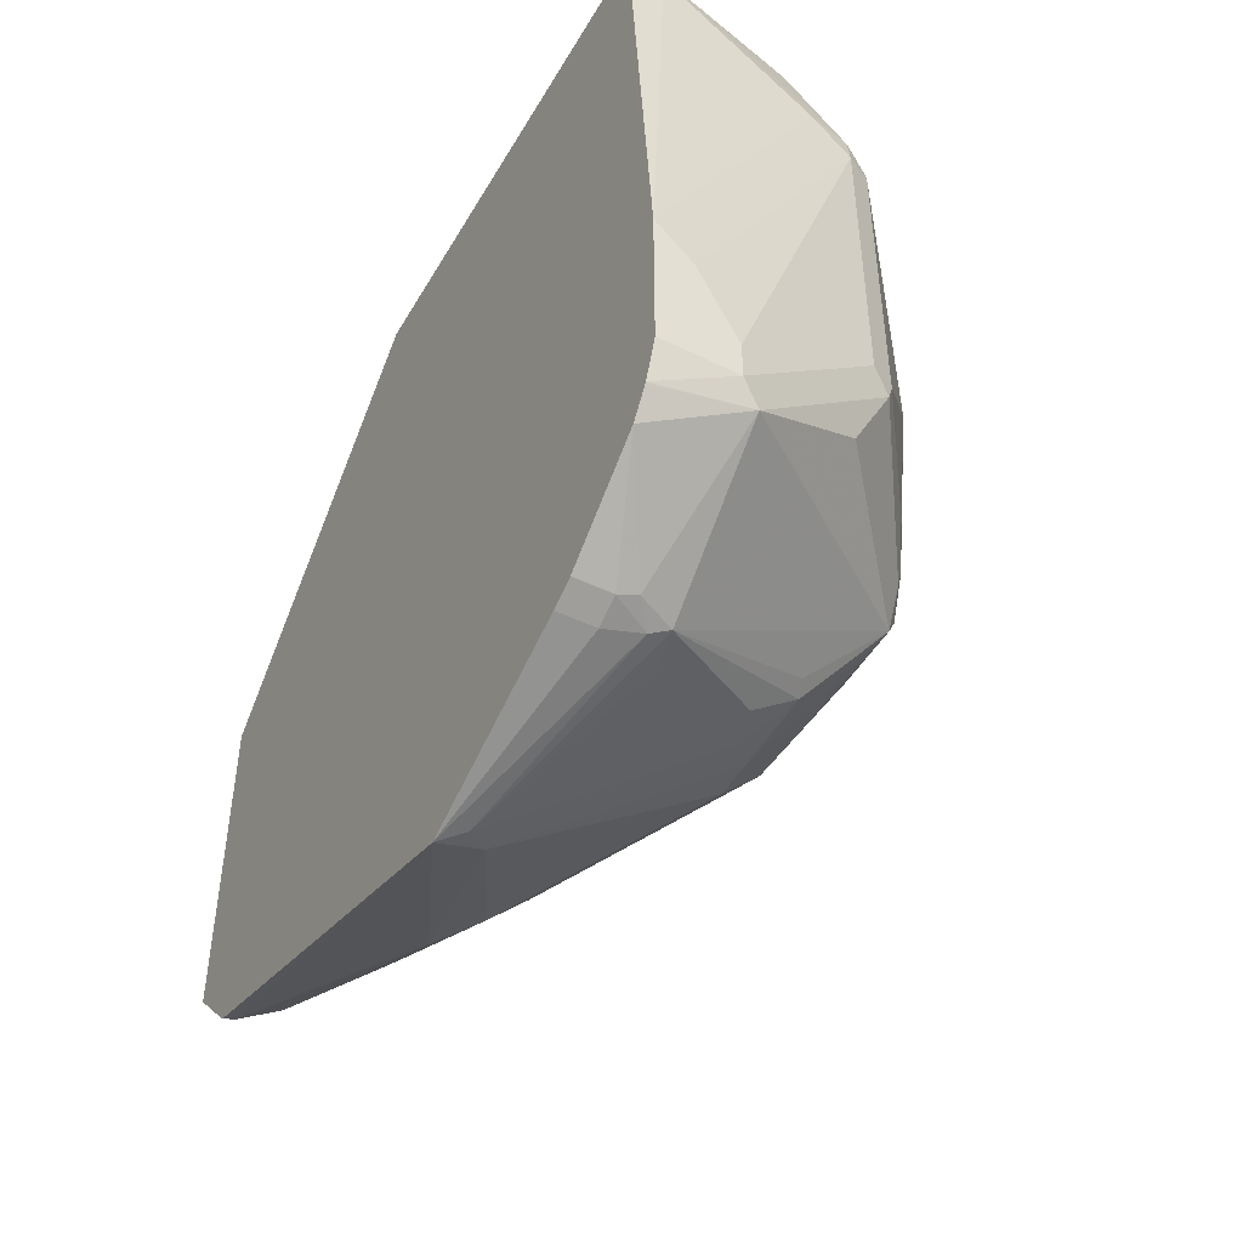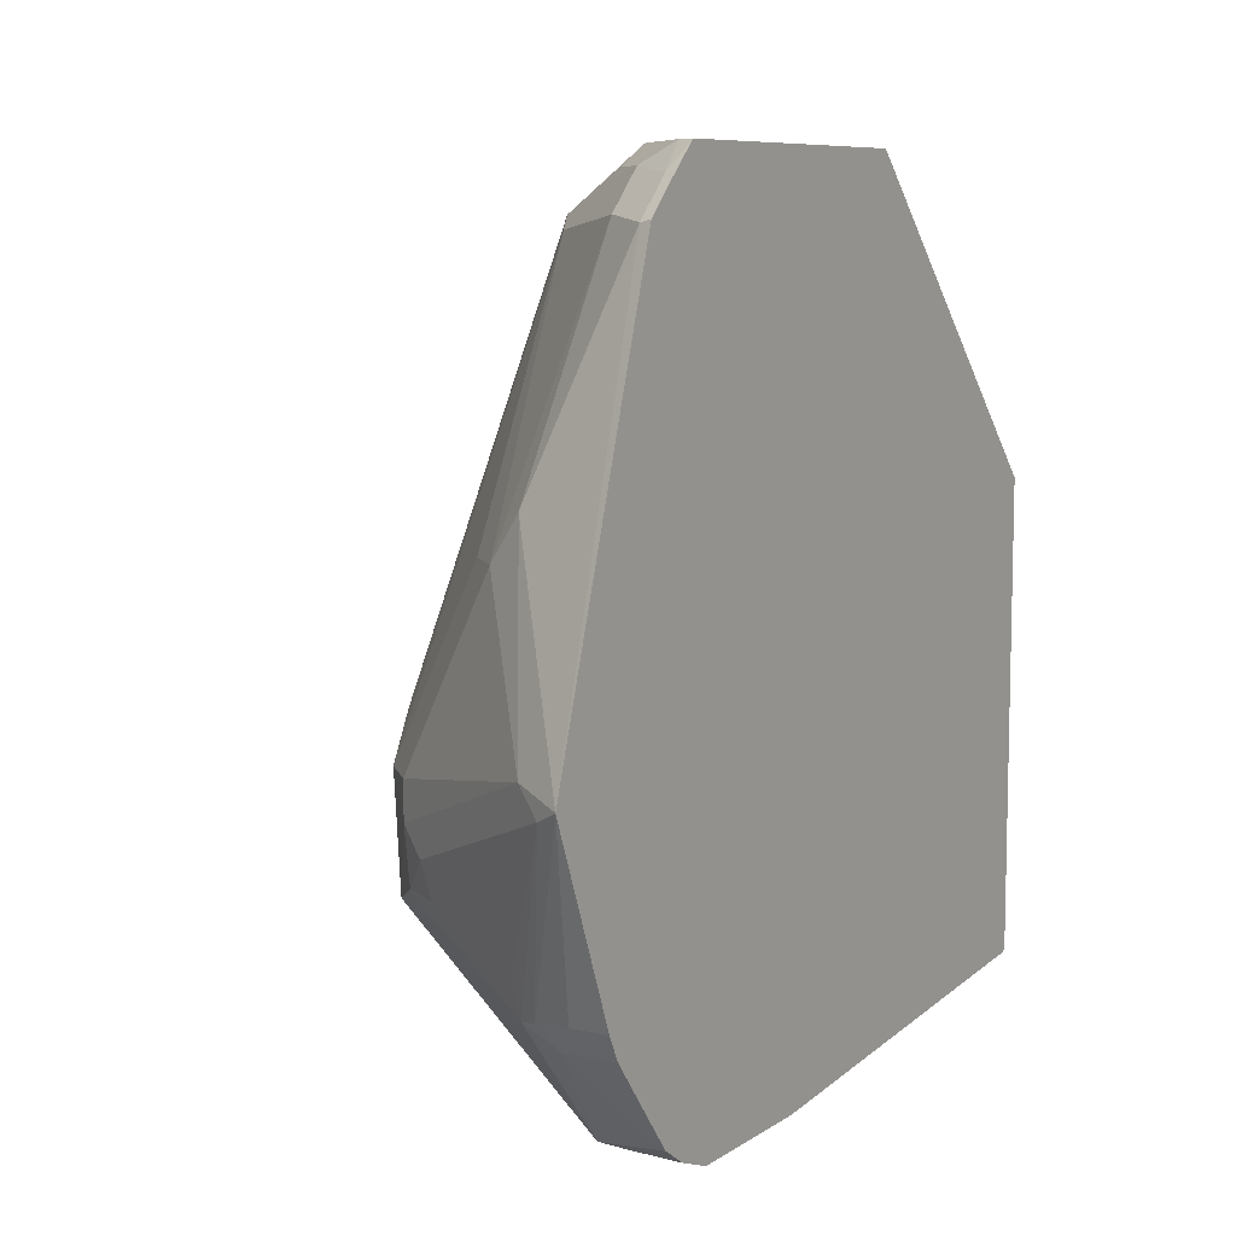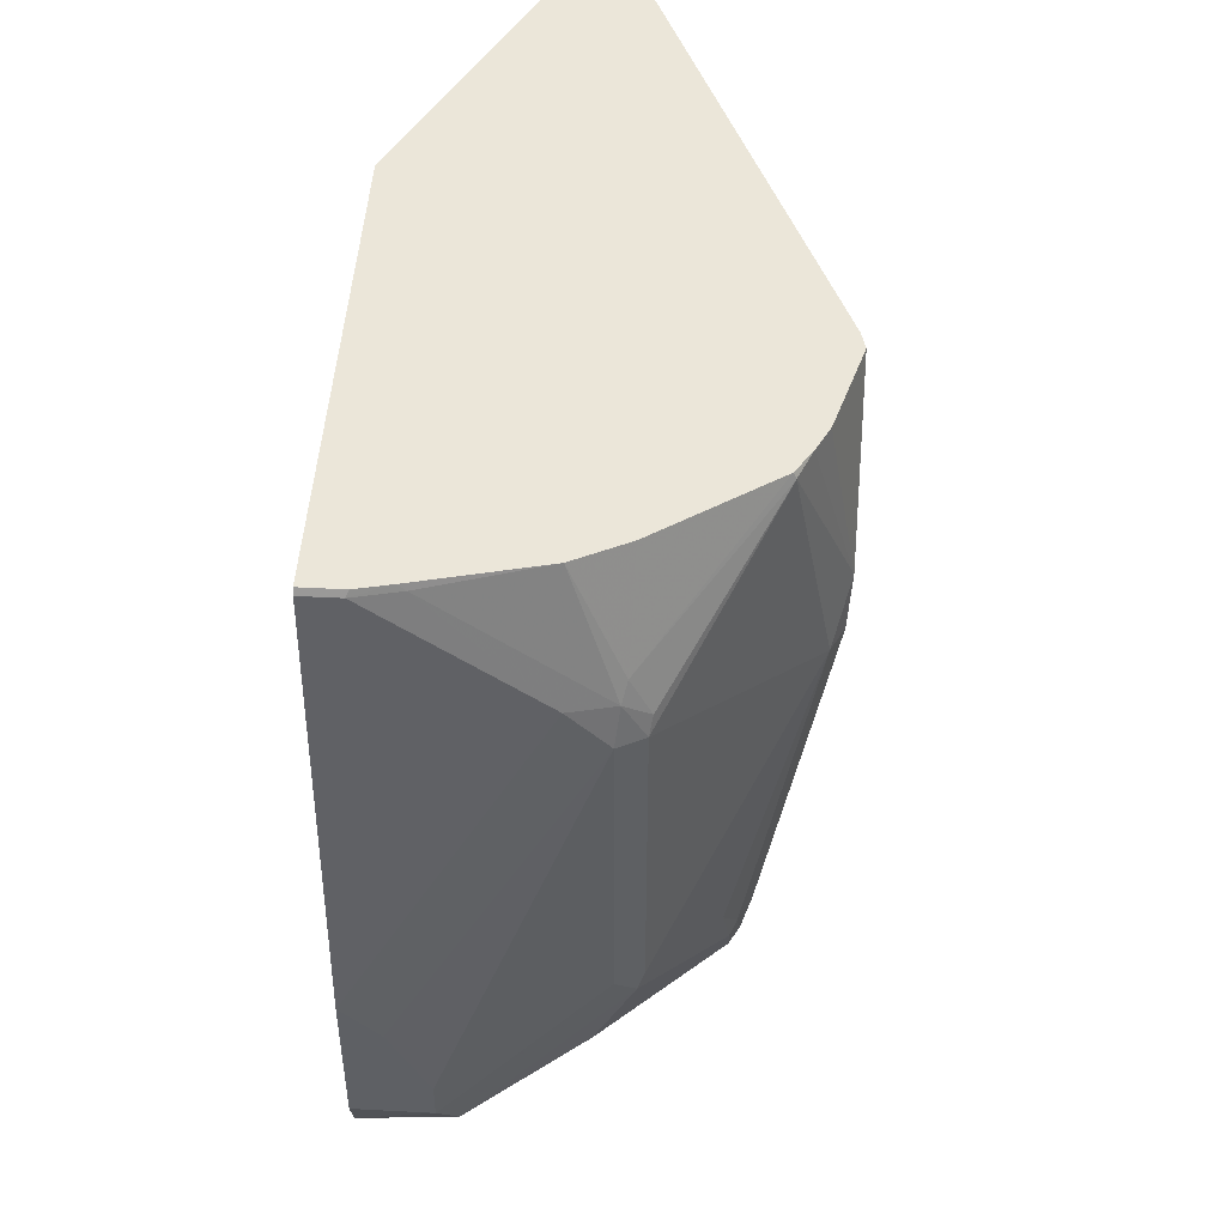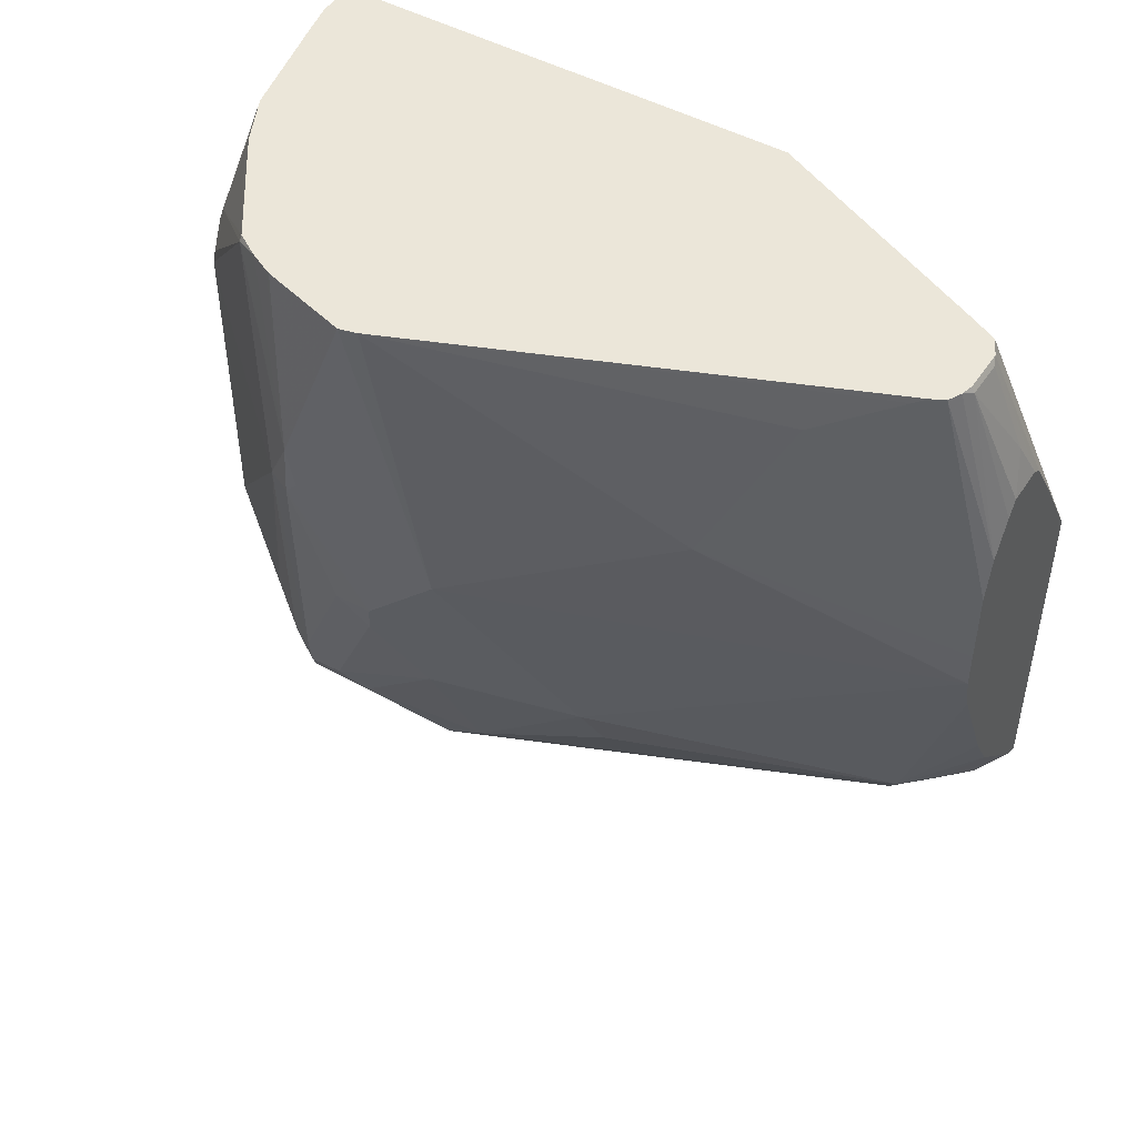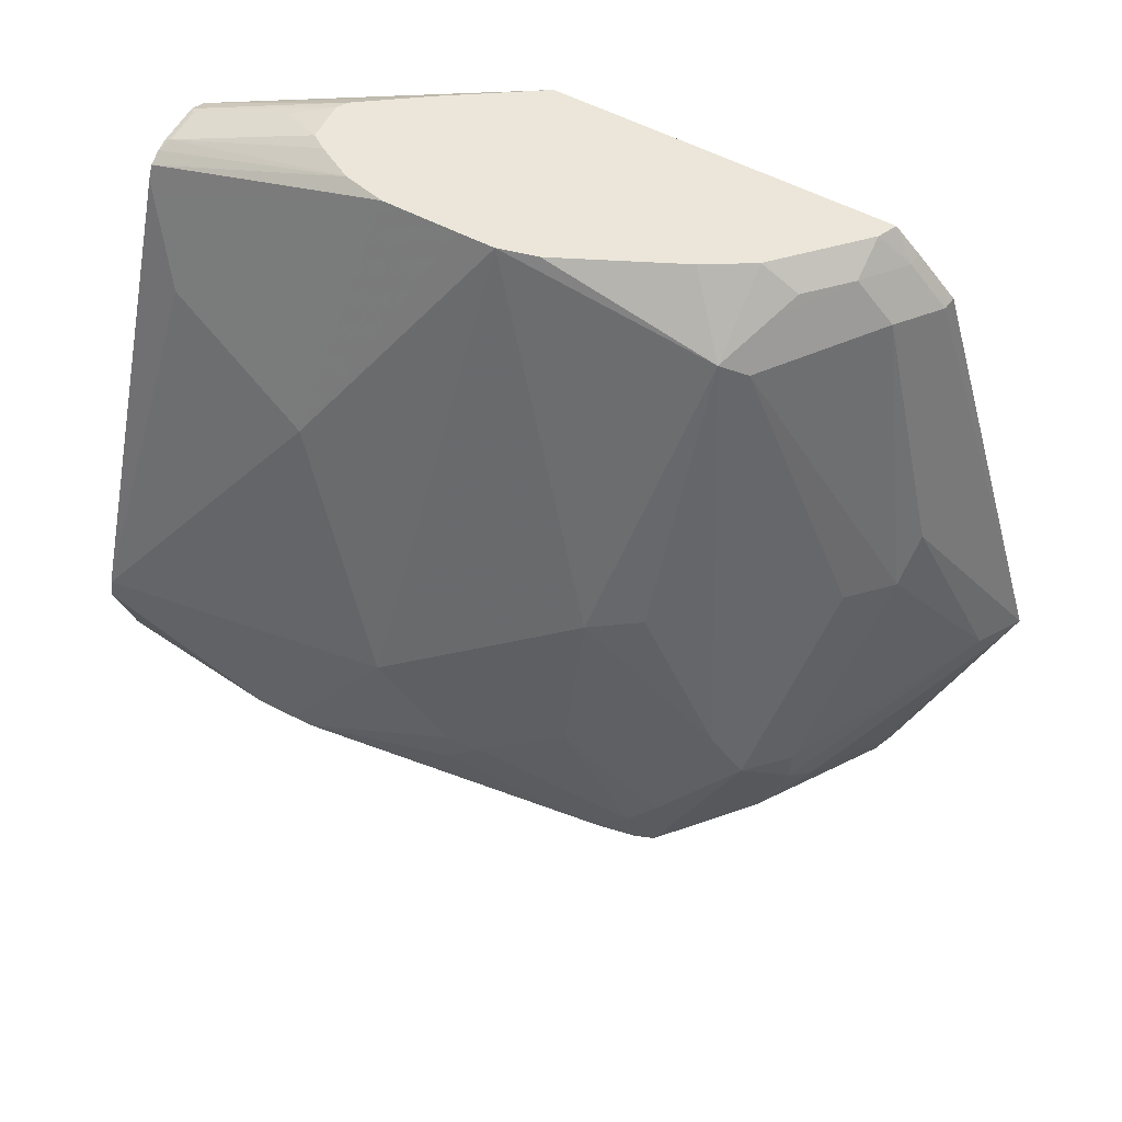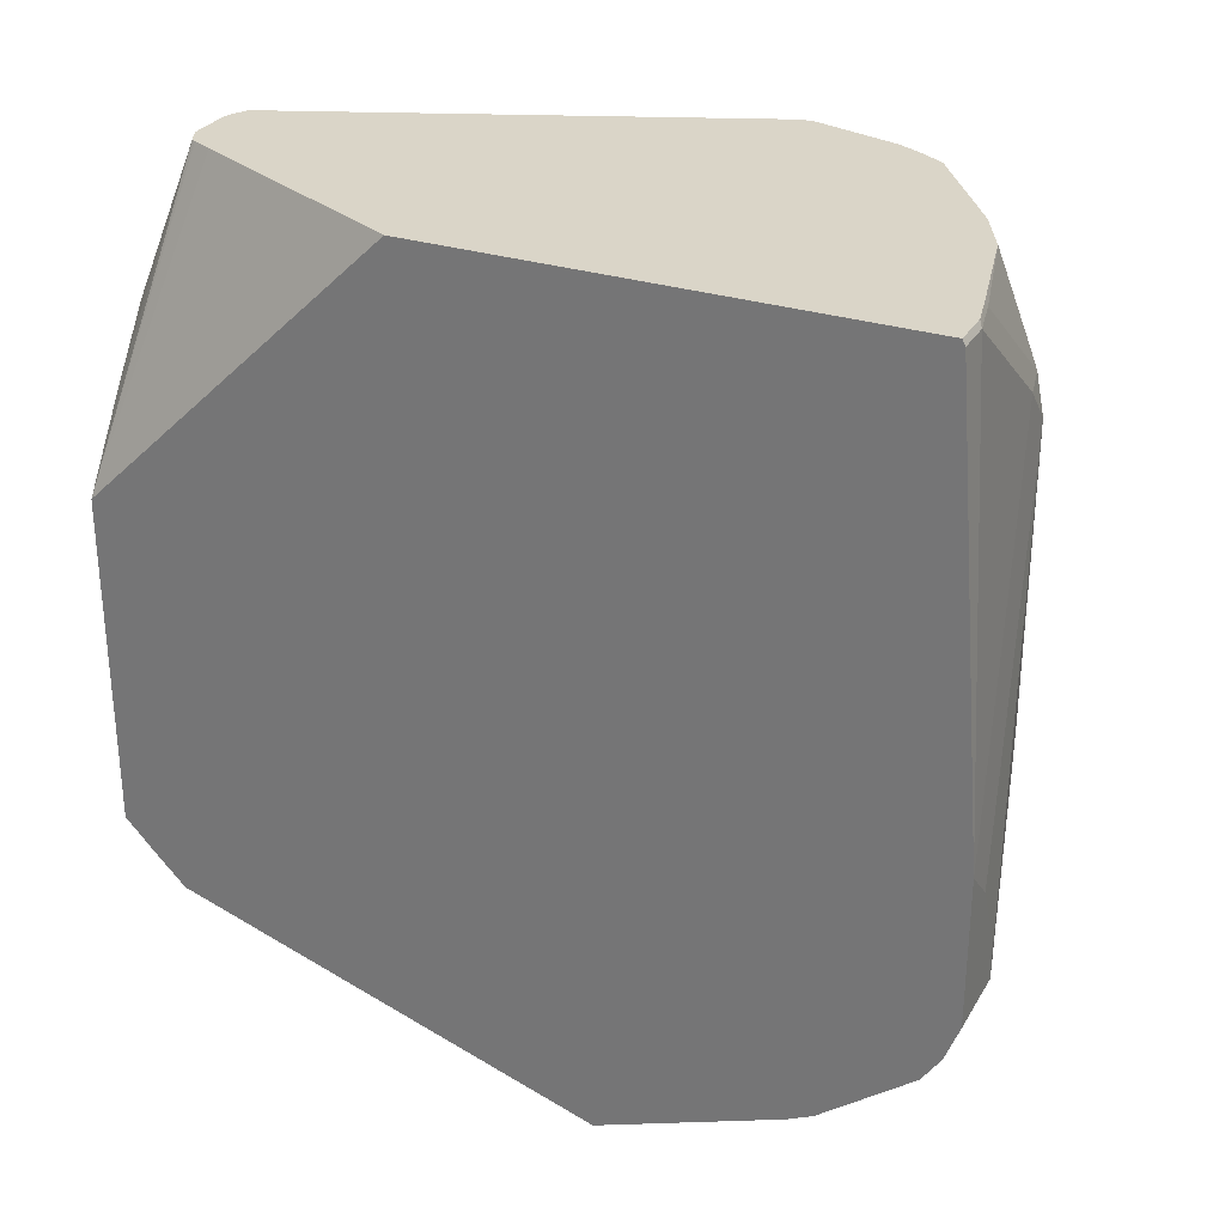
<metadata>
{"format":"obj","ext":"obj","renderer":"f3d","projection":"perspective","resolution":1024,"background":"white","views":[{"elev":-47.1,"azim":-29.0,"up":"+Z"},{"elev":8.4,"azim":-148.5,"up":"+Y"},{"elev":47.2,"azim":3.4,"up":"+Z"},{"elev":47.3,"azim":122.1,"up":"+Z"},{"elev":56.6,"azim":118.6,"up":"+Y"},{"elev":29.2,"azim":-64.6,"up":"+Z"}]}
</metadata>
<code>
v 0.1246 0.1453 -0.8428
v 0.1246 0.1453 -0.8428
v 0.1345 0.1453 -0.8379
v 0.131 0.131 -0.8551
v 0.1246 0.1323 -0.8564
v 0.1246 0.1453 -0.6579
v 0.1552 0.1344 -0.8379
v 0.1759 0.1453 -0.7965
v 0.131 0.1103 -0.8758
v 0.1246 0.1116 -0.8771
v 0.1246 -0.02608 -0.4933
v 0.187 0.1038 -0.4933
v 0.1928 0.1154 -0.4933
v 0.1942 0.1178 -0.4933
v 0.1552 0.1453 -0.6103
v 0.1759 0.1344 -0.8172
v 0.1897 0.1276 -0.8103
v 0.1552 0.1137 -0.8586
v 0.1911 0.1453 -0.7704
v 0.2172 0.1137 -0.7965
v 0.1759 -0.01038 -0.9
v 0.1246 -0.1243 -0.9514
v 0.1246 -0.288 -0.4933
v 0.2036 0.1225 -0.4933
v 0.1804 0.1453 -0.5735
v 0.2103 0.1069 -0.8103
v 0.1931 -0.03451 -0.8965
v 0.2222 0.1453 -0.7039
v 0.2275 0.1453 -0.6827
v 0.2896 -0.04138 -0.7654
v 0.2758 -0.03451 -0.793
v 0.2793 -0.1138 -0.8379
v 0.1517 -0.1172 -0.9378
v 0.1379 -0.131 -0.9448
v 0.1655 -0.2301 -0.9051
v 0.1448 -0.2275 -0.9103
v 0.1246 -0.2275 -0.9103
v 0.1465 -0.288 -0.4933
v 0.1246 -0.2896 -0.4965
v 0.2276 0.1225 -0.4933
v 0.2069 0.1241 -0.4965
v 0.1862 0.1453 -0.5696
v 0.2758 -0.1379 -0.8551
v 0.2138 -0.03451 -0.8758
v 0.2551 -0.1379 -0.8758
v 0.2276 0.1453 -0.6621
v 0.2896 0.02066 -0.6
v 0.331 -0.1034 -0.6621
v 0.3276 -0.1482 -0.7207
v 0.3103 -0.1241 -0.7654
v 0.2896 -0.1448 -0.8275
v 0.2551 -0.1586 -0.8758
v 0.1793 -0.2138 -0.9034
v 0.1759 -0.2327 -0.9
v 0.2413 -0.1724 -0.8827
v 0.1552 -0.2431 -0.9
v 0.1448 -0.2413 -0.9034
v 0.1246 -0.241 -0.9035
v 0.1642 -0.2841 -0.4933
v 0.1448 -0.2896 -0.4965
v 0.1246 -0.3103 -0.7452
v 0.2341 0.1208 -0.4933
v 0.2276 0.1241 -0.4965
v 0.1966 0.1396 -0.5483
v 0.2069 0.1453 -0.5702
v 0.3 -0.1758 -0.8172
v 0.3 -0.212 -0.8172
v 0.2276 0.1453 -0.6207
v 0.2689 0.06205 -0.5173
v 0.343 -0.1274 -0.4933
v 0.331 -0.1448 -0.7034
v 0.3441 -0.1317 -0.4933
v 0.3453 -0.1368 -0.4933
v 0.3448 -0.1724 -0.6138
v 0.3448 -0.1793 -0.6207
v 0.331 -0.1655 -0.7034
v 0.3103 -0.2069 -0.7861
v 0.3069 -0.1896 -0.8034
v 0.2621 -0.1931 -0.862
v 0.2379 -0.1913 -0.8792
v 0.2586 -0.2017 -0.8586
v 0.1759 -0.3052 -0.8379
v 0.1345 -0.2948 -0.8586
v 0.1246 -0.2923 -0.8635
v 0.1246 -0.2413 -0.9034
v 0.2276 -0.2689 -0.4933
v 0.1681 -0.2845 -0.4965
v 0.2276 -0.2896 -0.5586
v 0.1246 -0.3103 -0.8275
v 0.1448 -0.3103 -0.7654
v 0.2413 0.1172 -0.4933
v 0.2225 0.1453 -0.598
v 0.2224 0.1453 -0.5976
v 0.2122 0.1453 -0.5782
v 0.3051 -0.2094 -0.8068
v 0.3 -0.2224 -0.7965
v 0.2379 -0.2845 -0.7965
v 0.2483 0.1034 -0.4965
v 0.2621 0.07583 -0.5103
v 0.245 0.11 -0.4933
v 0.331 -0.1862 -0.4933
v 0.3465 -0.1758 -0.5896
v 0.3448 -0.1793 -0.6
v 0.3379 -0.1931 -0.6207
v 0.3034 -0.2206 -0.7861
v 0.1655 -0.3103 -0.8275
v 0.1246 -0.3026 -0.8481
v 0.1246 -0.3022 -0.8487
v 0.2586 -0.2845 -0.7551
v 0.2483 -0.2896 -0.7448
v 0.2551 -0.2552 -0.4933
v 0.2508 -0.2845 -0.5586
v 0.2534 -0.2793 -0.5483
v 0.2483 -0.2896 -0.5793
v 0.1655 -0.3103 -0.8068
v 0.2965 -0.2345 -0.7654
v 0.3299 -0.1883 -0.4933
v 0.3241 -0.2 -0.4933
v 0.3172 -0.2138 -0.4965
v 0.2621 -0.2827 -0.5793
v 0.2621 -0.2827 -0.7448
v 0.3157 -0.2135 -0.4933
v 0.2638 -0.2793 -0.569
f 60 88 87
f 59 87 86
f 59 60 87
f 57 85 58
f 57 84 85
f 67 96 97
f 56 83 84
f 56 82 83
f 55 79 80
f 60 61 88
f 54 82 56
f 56 84 57
f 61 89 106
f 67 81 79
f 61 115 90
f 61 90 88
f 62 91 92
f 62 92 93
f 62 93 63
f 63 93 94
f 63 94 65
f 63 65 64
f 66 78 95
f 66 95 67
f 67 95 96
f 54 67 82
f 61 106 115
f 54 81 67
f 42 64 65
f 54 80 79
f 67 97 82
f 41 63 64
f 41 64 42
f 43 51 66
f 43 66 67
f 43 67 52
f 43 52 45
f 46 68 47
f 47 68 69
f 47 69 70
f 47 70 48
f 48 71 49
f 48 70 72
f 48 72 73
f 48 73 74
f 48 74 75
f 48 75 71
f 49 71 76
f 49 76 77
f 49 77 78
f 49 78 50
f 50 78 66
f 50 66 51
f 52 67 79
f 52 79 55
f 53 55 54
f 54 55 80
f 54 79 81
f 68 92 91
f 113 119 122
f 68 98 69
f 96 105 116
f 96 116 109
f 96 109 97
f 101 117 102
f 102 104 103
f 102 117 118
f 102 118 119
f 102 119 104
f 104 119 120
f 104 120 121
f 104 121 116
f 104 116 105
f 95 105 96
f 106 110 114
f 109 116 121
f 109 121 120
f 109 120 114
f 109 114 110
f 111 113 122
f 112 114 120
f 112 120 123
f 112 123 113
f 113 123 119
f 118 122 119
f 119 123 120
f 40 62 63
f 106 114 115
f 91 100 98
f 90 115 114
f 89 107 106
f 69 98 99
f 69 99 70
f 70 99 98
f 70 98 100
f 73 101 102
f 73 102 74
f 74 102 75
f 75 102 103
f 75 103 104
f 75 104 77
f 75 77 76
f 77 105 95
f 77 95 78
f 77 104 105
f 82 106 107
f 82 107 108
f 82 108 83
f 82 97 109
f 82 109 110
f 82 110 106
f 83 108 84
f 86 87 112
f 86 112 113
f 86 113 111
f 87 88 112
f 88 114 112
f 88 90 114
f 68 91 98
f 39 61 60
f 71 75 76
f 36 58 37
f 2 11 6
f 3 7 4
f 3 8 7
f 4 7 18
f 4 18 9
f 4 9 10
f 6 11 12
f 6 12 13
f 6 13 14
f 6 14 15
f 7 16 17
f 7 17 18
f 2 23 11
f 7 8 16
f 8 20 17
f 8 17 16
f 9 21 22
f 9 22 10
f 9 18 21
f 11 23 38
f 11 38 59
f 38 60 59
f 11 59 86
f 11 86 111
f 11 111 122
f 11 122 118
f 8 19 20
f 2 39 23
f 2 61 39
f 2 89 61
f 1 2 6
f 1 6 15
f 1 15 25
f 1 25 42
f 1 42 65
f 1 65 94
f 1 94 93
f 1 93 92
f 1 92 68
f 1 68 46
f 1 46 29
f 1 29 28
f 1 28 19
f 1 19 8
f 1 8 3
f 1 3 4
f 1 4 5
f 1 5 2
f 2 5 10
f 2 10 22
f 2 22 37
f 2 37 58
f 2 58 85
f 2 85 84
f 2 84 108
f 2 108 107
f 2 107 89
f 11 118 117
f 11 117 101
f 4 10 5
f 11 73 72
f 24 41 42
f 24 42 25
f 26 32 43
f 26 43 44
f 26 44 27
f 27 44 43
f 27 43 45
f 27 45 33
f 29 46 47
f 29 47 48
f 29 48 30
f 30 48 49
f 30 49 50
f 30 50 32
f 30 32 31
f 32 51 43
f 32 50 51
f 33 45 52
f 33 52 55
f 33 55 34
f 11 101 73
f 34 54 35
f 34 55 53
f 35 54 56
f 35 56 57
f 35 57 36
f 36 57 58
f 24 63 41
f 24 40 63
f 34 53 54
f 23 39 60
f 23 60 38
f 11 72 70
f 11 70 100
f 11 100 91
f 11 62 40
f 11 40 24
f 11 24 14
f 11 14 13
f 11 13 12
f 14 24 25
f 14 25 15
f 17 26 18
f 17 20 26
f 18 26 27
f 11 91 62
f 19 28 20
f 18 27 21
f 22 35 36
f 22 36 37
f 22 33 34
f 21 33 22
f 21 27 33
f 22 34 35
f 20 32 26
f 20 31 32
f 20 30 31
f 20 29 30
f 20 28 29

</code>
